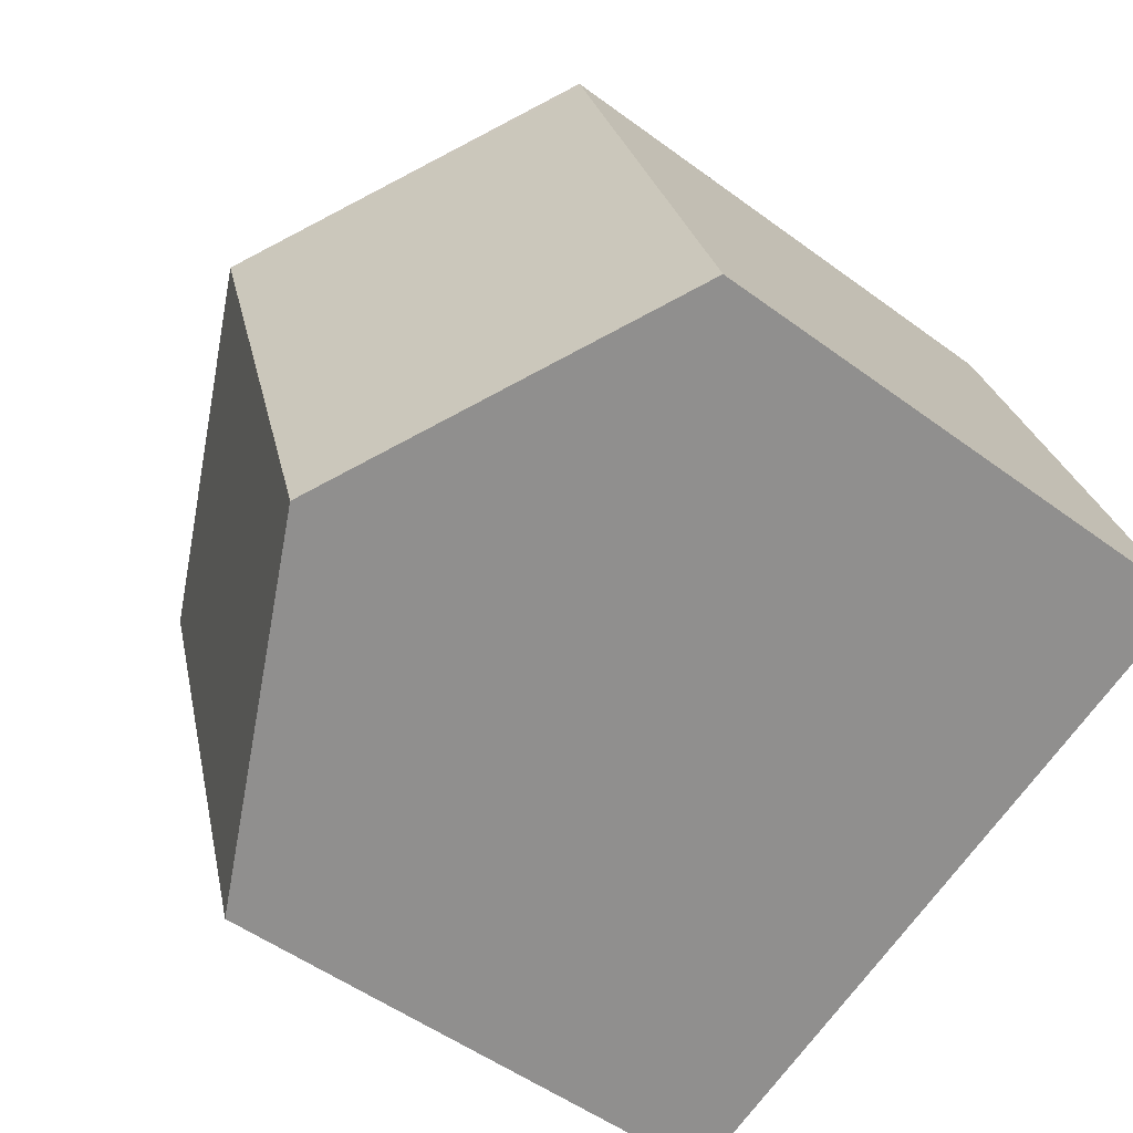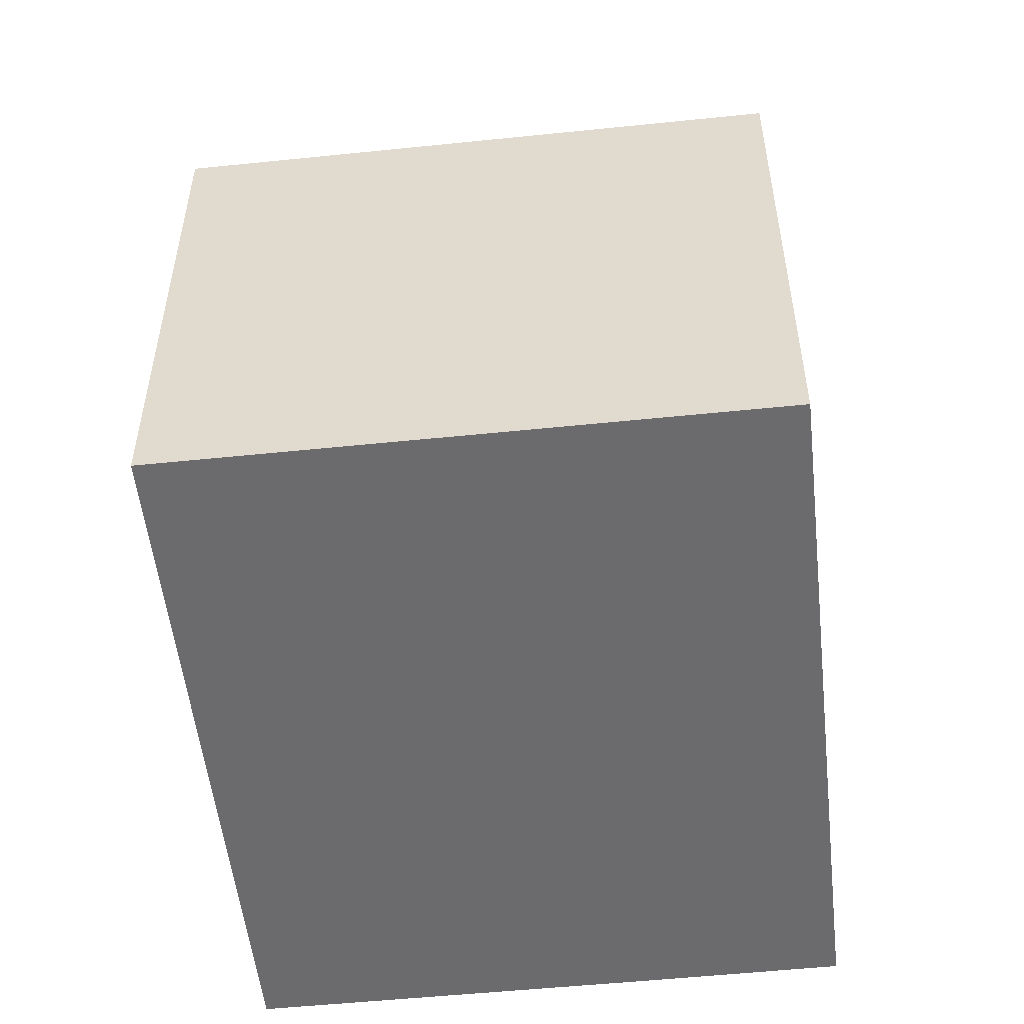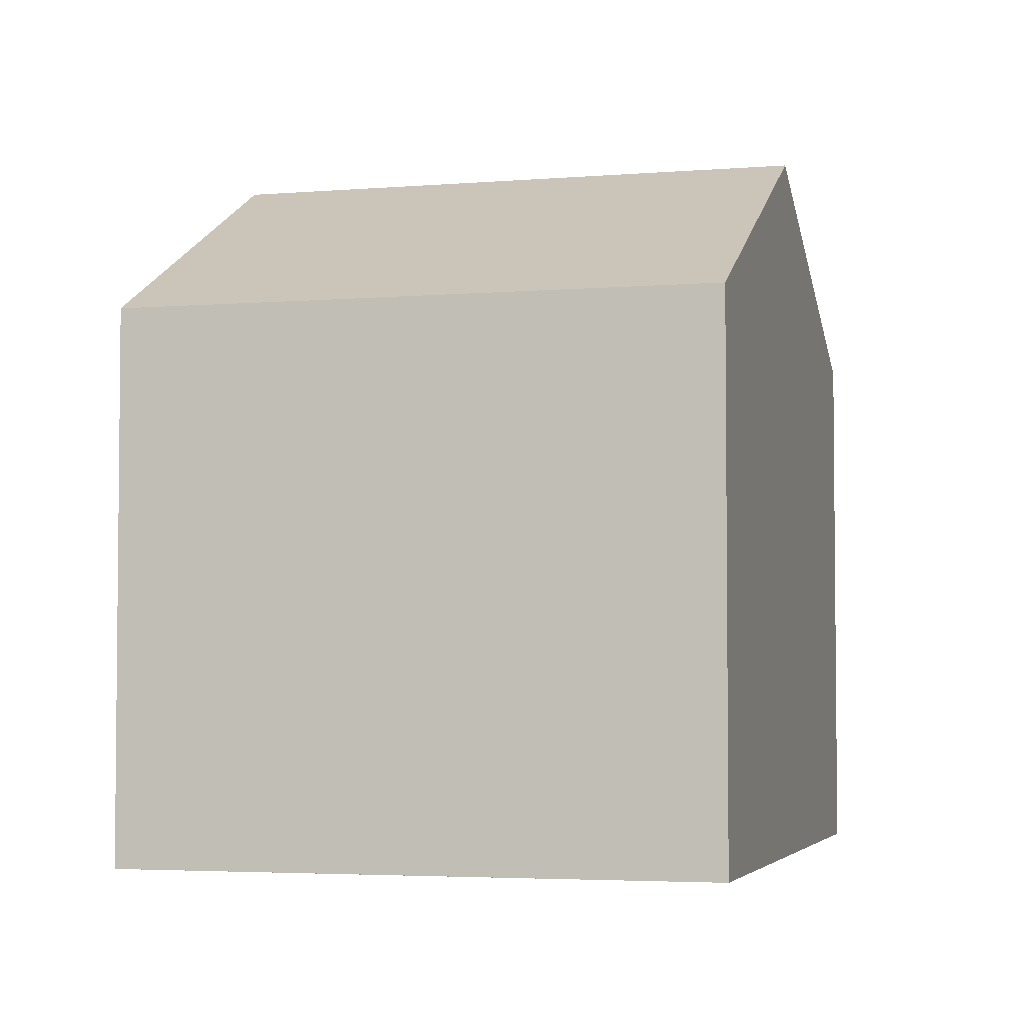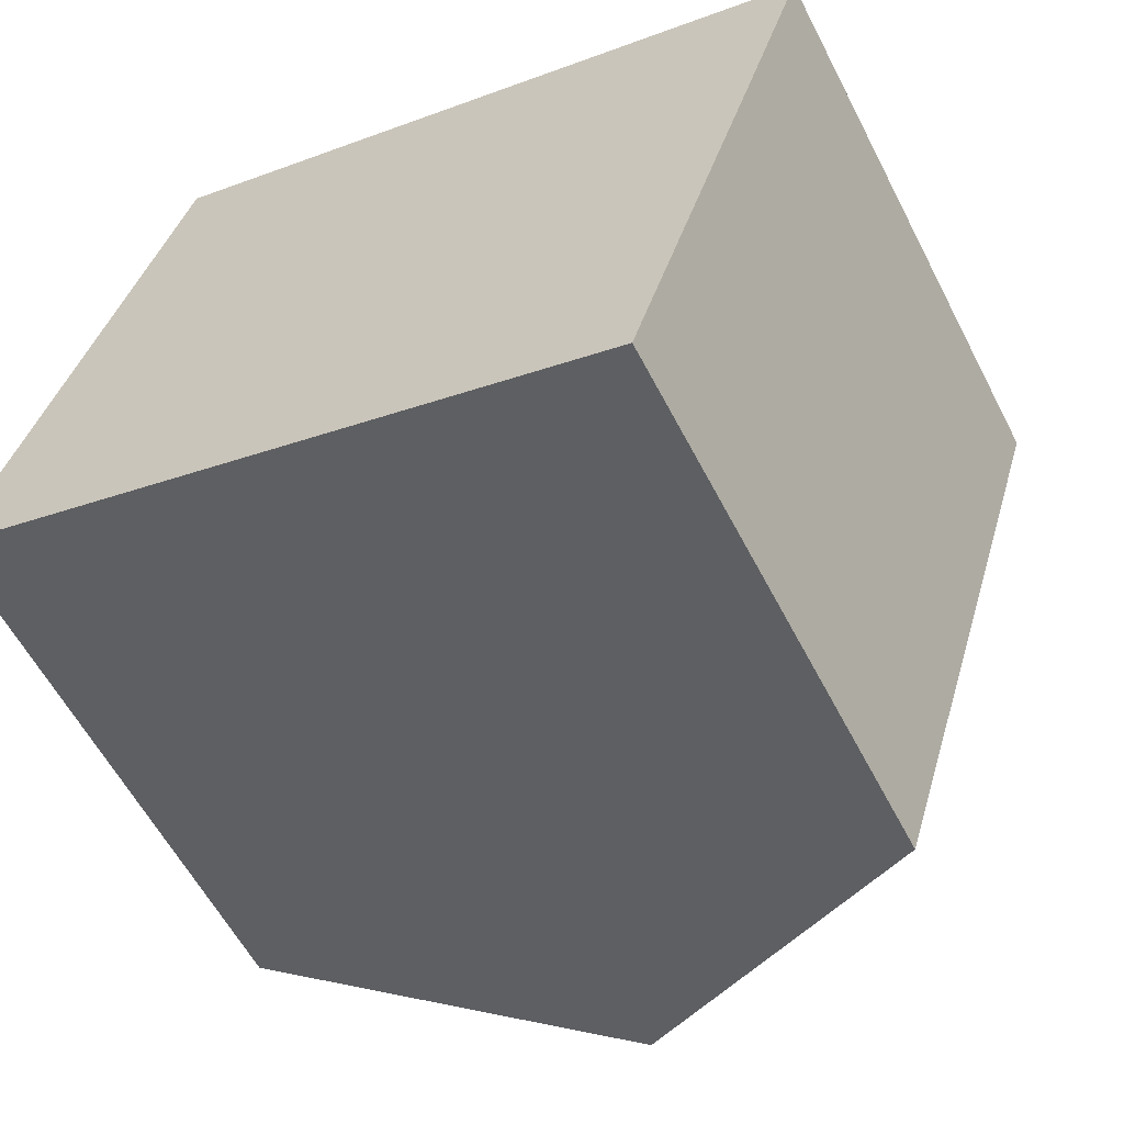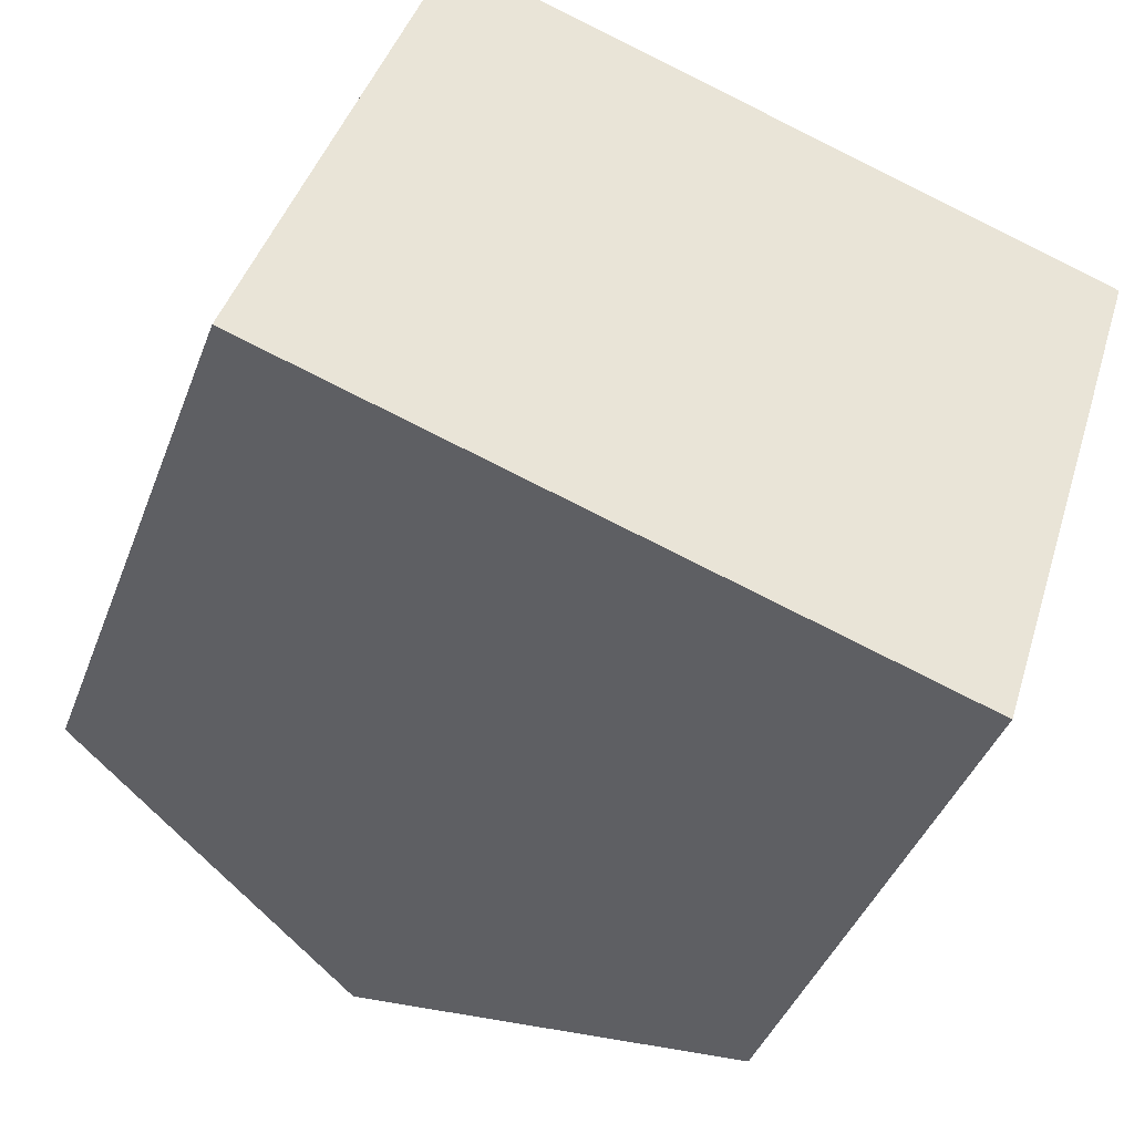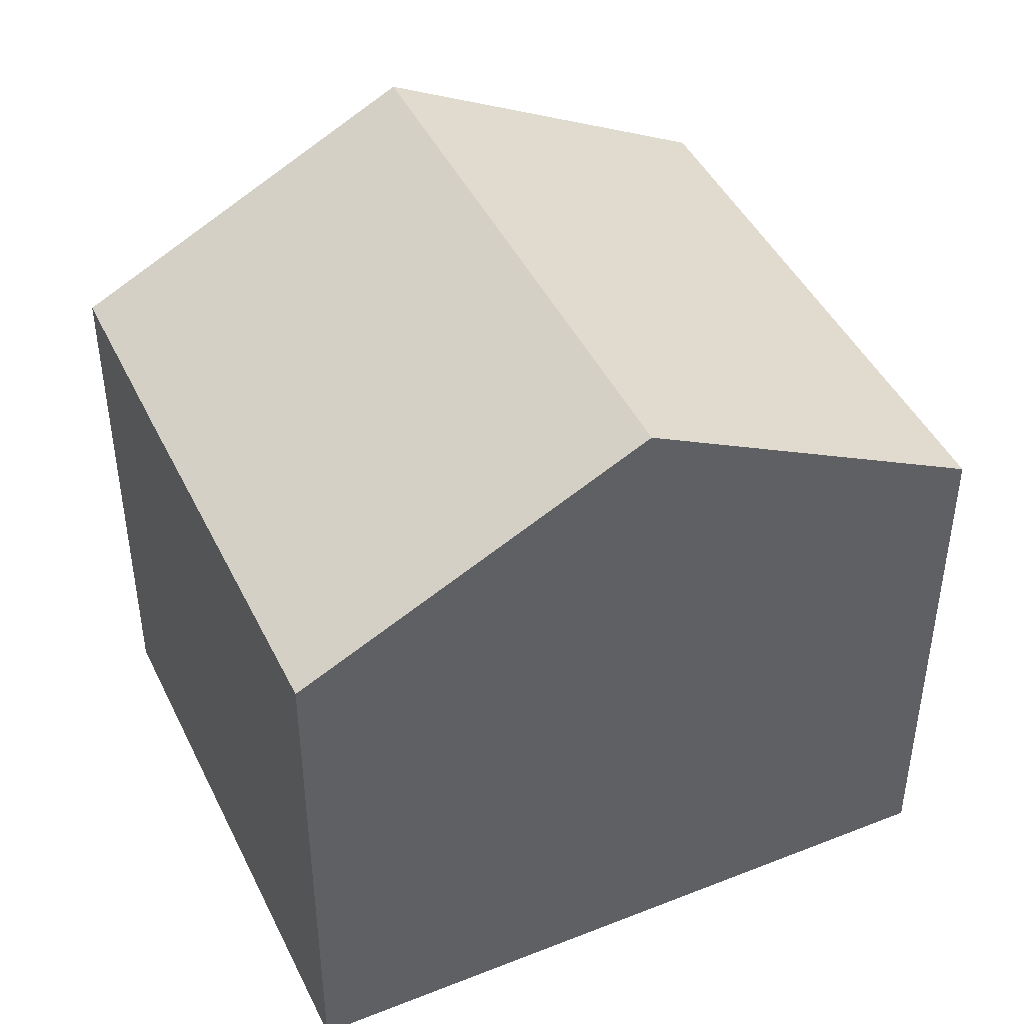
<metadata>
{"format":"obj","ext":"obj","renderer":"f3d","projection":"perspective","resolution":1024,"background":"white","views":[{"elev":-51.2,"azim":-128.9,"up":"+Z"},{"elev":-53.5,"azim":-66.1,"up":"+Y"},{"elev":-3.8,"azim":123.0,"up":"+Y"},{"elev":-58.7,"azim":27.2,"up":"+Z"},{"elev":-41.8,"azim":-19.9,"up":"+Z"},{"elev":44.6,"azim":172.9,"up":"+Y"}]}
</metadata>
<code>
v  10.74 6.836 4.488
v  4.233 9.093 -1.342
v  6.511 9.093 5.829
v  10.12 6.833 2.519
v  9.969 6.832 2.023
v  9.65 6.834 1.027
v  9.503 6.834 0.565
v  8.467 6.836 -2.683
v  0.029 6.836 0.091
v  0 6.836 4.186e-16
v  2.238 6.835 7.049
v  2.277 6.836 7.171
v  0 0 0
v  0.029 -5.572e-18 0.091
v  2.238 -4.316e-16 7.049
v  2.277 -4.391e-16 7.171
v  10.74 -2.748e-16 4.488
v  6.511 -3.569e-16 5.829
v  8.467 1.643e-16 -2.683
v  10.12 -1.542e-16 2.519
v  9.65 -6.289e-17 1.027
v  9.969 -1.239e-16 2.023
v  9.503 -3.46e-17 0.565
v  4.233 8.217e-17 -1.342
g defaultobject
f 1 2 3
f 2 1 4
f 2 4 5
f 2 5 6
f 2 6 7
f 2 7 8
f 9 2 10
f 2 9 3
f 3 9 11
f 3 11 12
f 13 9 10
f 9 13 11
f 11 13 14
f 11 14 15
f 11 15 12
f 12 15 16
f 16 3 12
f 3 16 1
f 1 16 17
f 17 16 18
f 17 4 1
f 4 17 5
f 5 17 6
f 6 17 7
f 7 17 8
f 8 17 19
f 19 17 20
f 19 20 21
f 21 20 22
f 19 21 23
f 8 10 2
f 10 8 13
f 13 8 24
f 24 8 19
f 18 20 17
f 20 18 22
f 22 18 21
f 21 18 16
f 21 16 23
f 23 16 19
f 19 16 15
f 19 15 14
f 19 14 24
f 24 14 13

</code>
